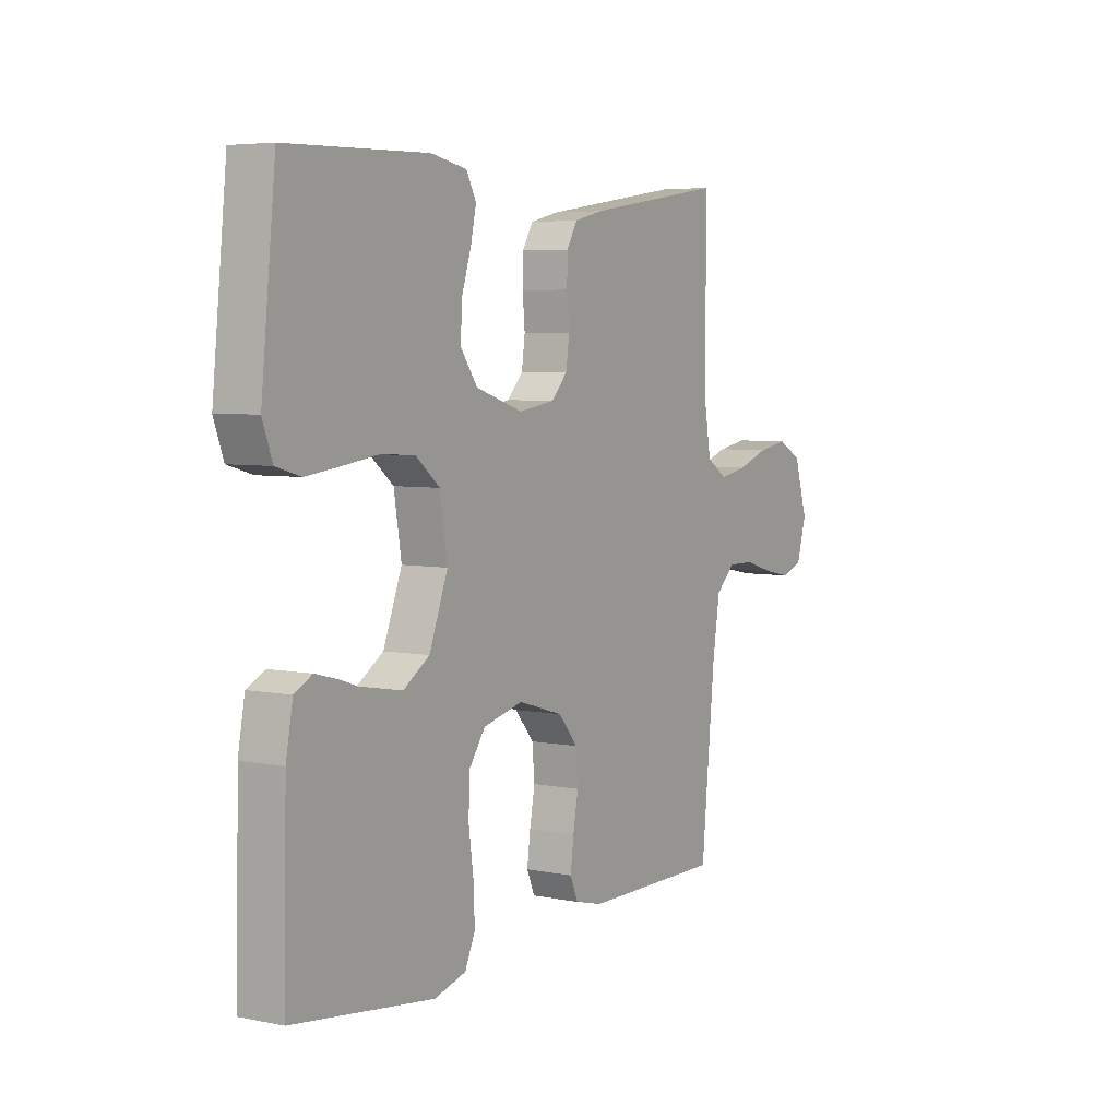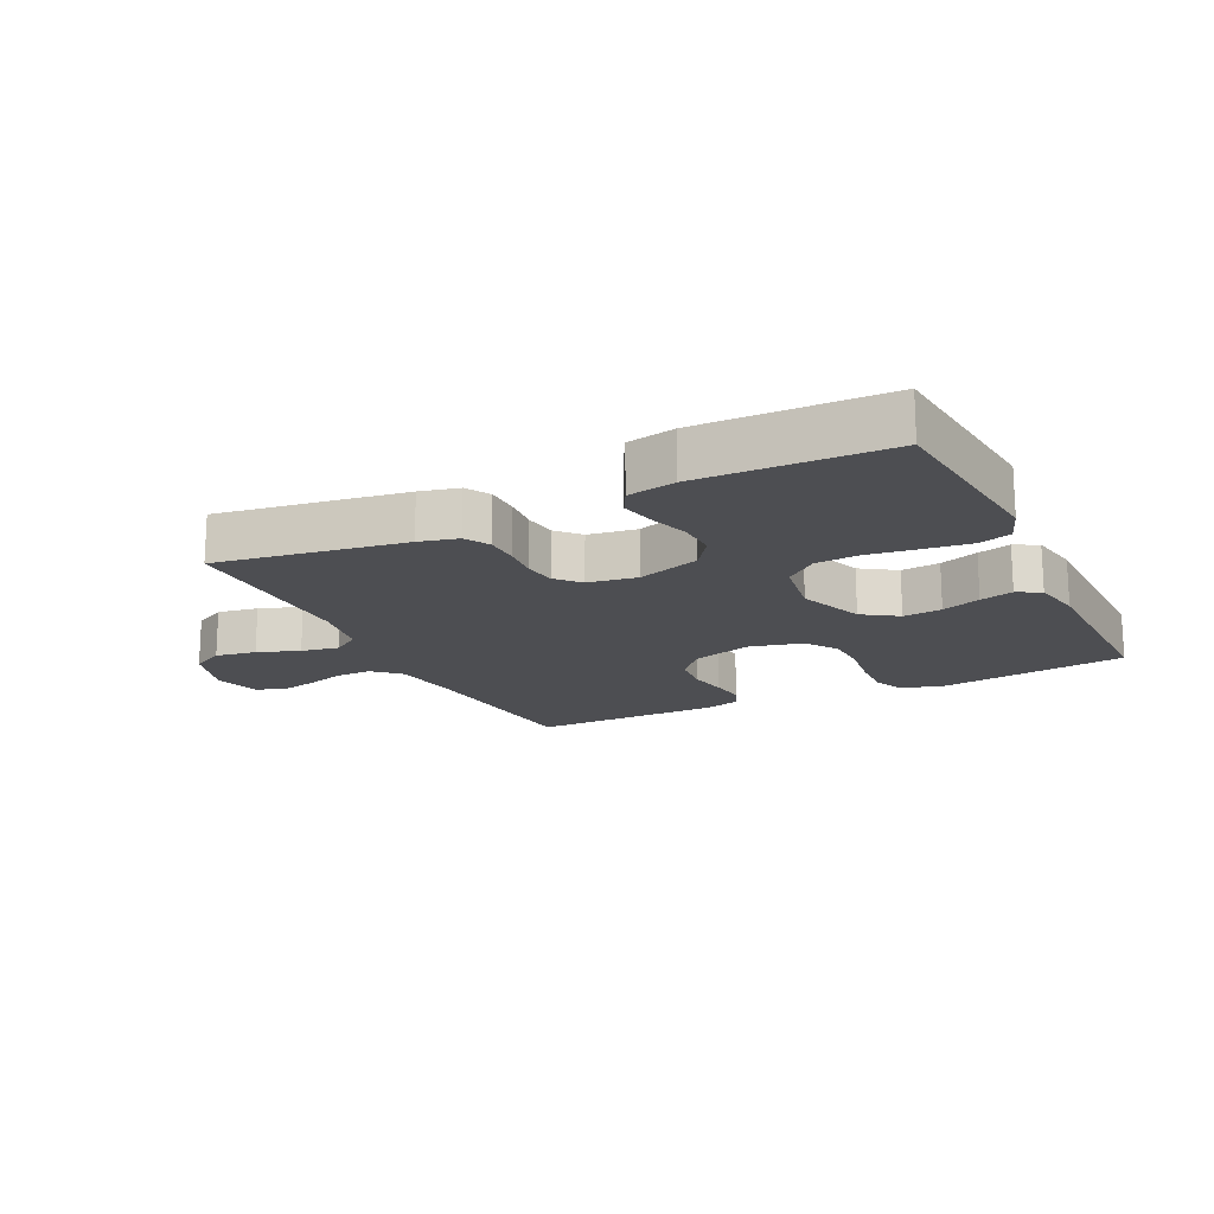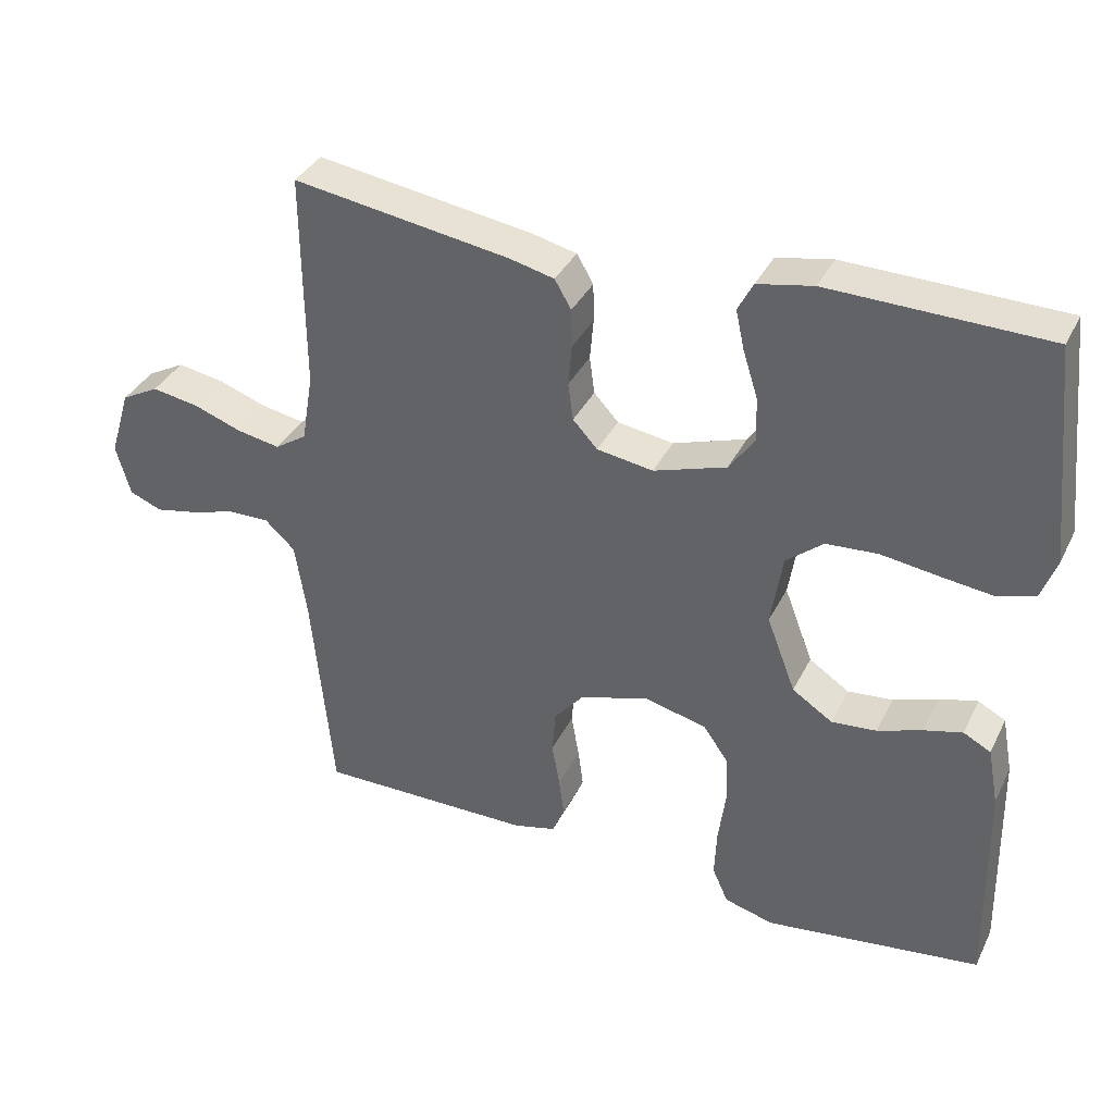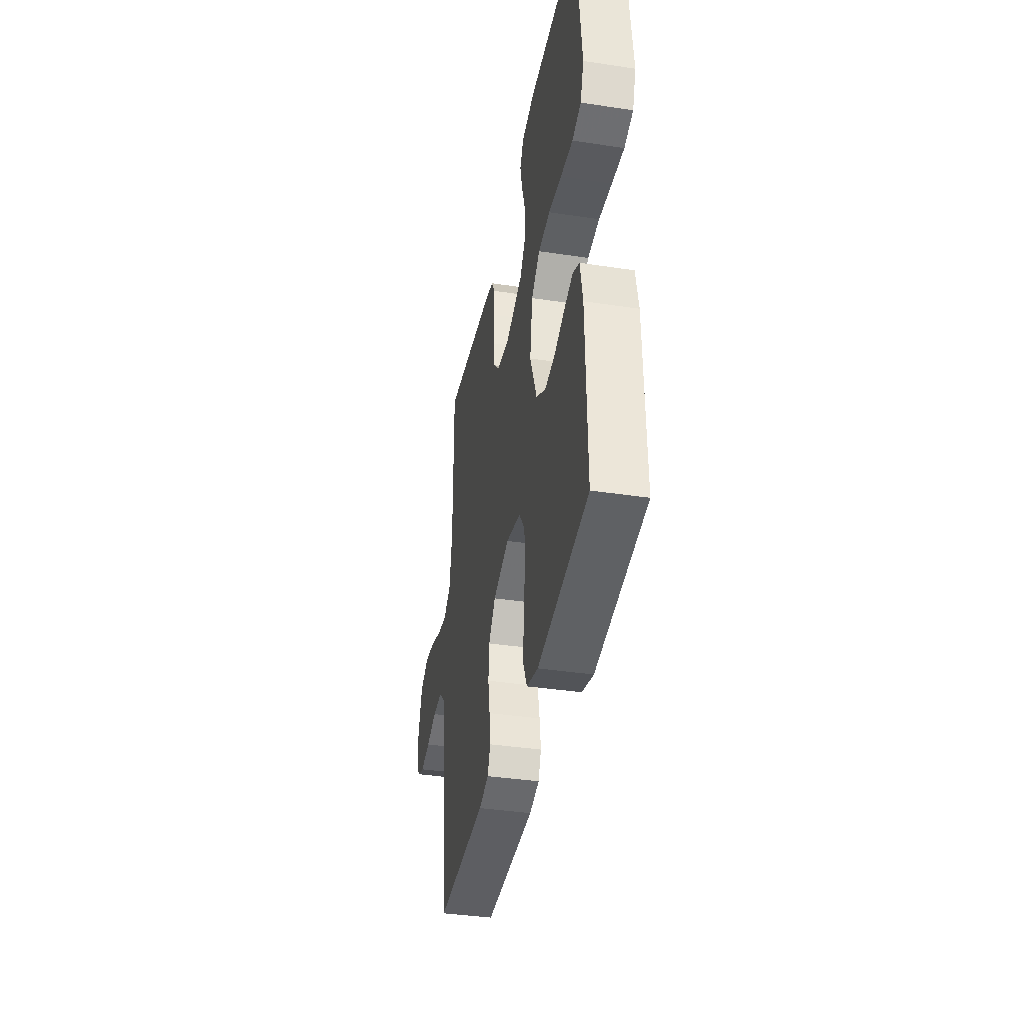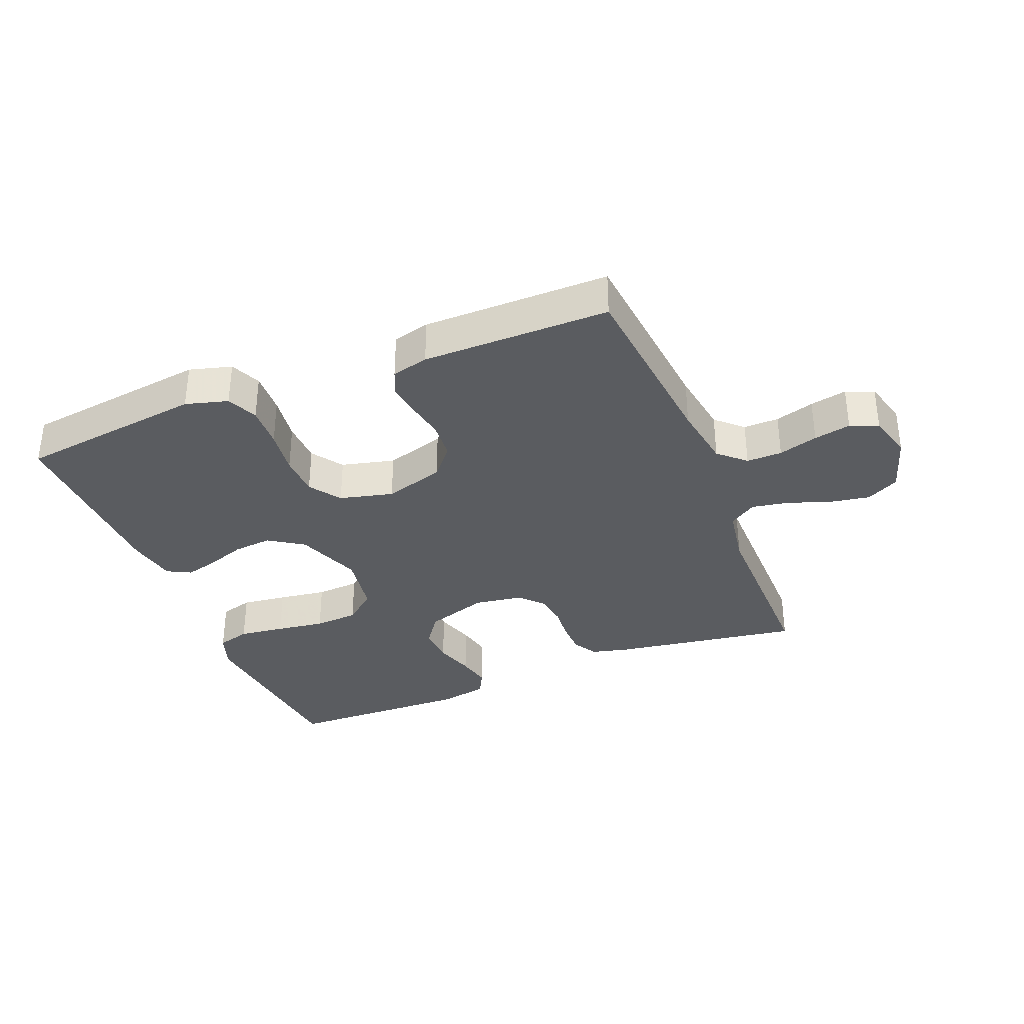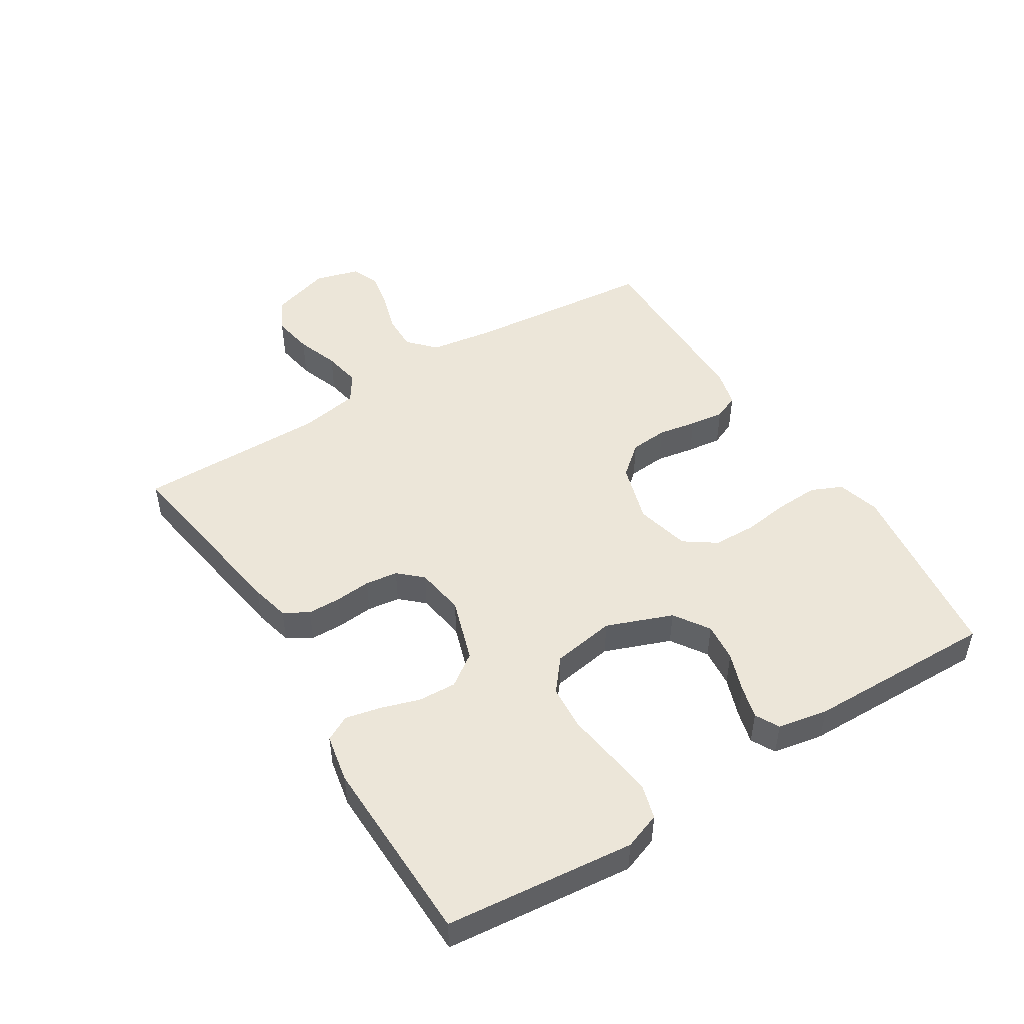
<metadata>
{"format":"obj","ext":"obj","renderer":"f3d","projection":"perspective","resolution":1024,"background":"white","views":[{"elev":5.3,"azim":121.9,"up":"+Z"},{"elev":-17.2,"azim":26.0,"up":"+Y"},{"elev":36.2,"azim":23.8,"up":"+Z"},{"elev":-38.6,"azim":79.2,"up":"+Z"},{"elev":-34.4,"azim":-158.1,"up":"+Y"},{"elev":49.0,"azim":58.0,"up":"+Y"}]}
</metadata>
<code>
v 0.5 0.07 -0.5
v 0.2 0.07 -0.539
v 0.132 0.07 -0.52
v 0.11 0.07 -0.471
v 0.113 0.07 -0.403
v 0.123 0.07 -0.329
v 0.121 0.07 -0.261
v 0.086 0.07 -0.211
v 0 0.07 -0.19
v -0.096 0.07 -0.219
v -0.137 0.07 -0.268
v -0.142 0.07 -0.328
v -0.131 0.07 -0.389
v -0.124 0.07 -0.444
v -0.141 0.07 -0.484
v -0.2 0.07 -0.499
v -0.5 0.07 -0.5
v -0.529 0.07 -0.2
v -0.545 0.07 -0.096
v -0.587 0.07 -0.057
v -0.644 0.07 -0.058
v -0.707 0.07 -0.077
v -0.766 0.07 -0.089
v -0.811 0.07 -0.071
v -0.831 0.07 0
v -0.802 0.07 0.094
v -0.75 0.07 0.122
v -0.685 0.07 0.111
v -0.618 0.07 0.087
v -0.558 0.07 0.076
v -0.514 0.07 0.105
v -0.498 0.07 0.2
v -0.5 0.07 0.5
v -0.2 0.07 0.454
v -0.138 0.07 0.439
v -0.115 0.07 0.4
v -0.114 0.07 0.347
v -0.119 0.07 0.29
v -0.112 0.07 0.238
v -0.078 0.07 0.201
v 0 0.07 0.189
v 0.101 0.07 0.222
v 0.137 0.07 0.273
v 0.134 0.07 0.334
v 0.114 0.07 0.397
v 0.102 0.07 0.452
v 0.123 0.07 0.492
v 0.2 0.07 0.507
v 0.5 0.07 0.5
v 0.531 0.07 0.2
v 0.51 0.07 0.142
v 0.457 0.07 0.127
v 0.384 0.07 0.136
v 0.306 0.07 0.147
v 0.235 0.07 0.142
v 0.184 0.07 0.1
v 0.168 0.07 0
v 0.208 0.07 -0.105
v 0.264 0.07 -0.142
v 0.326 0.07 -0.136
v 0.388 0.07 -0.114
v 0.441 0.07 -0.1
v 0.479 0.07 -0.12
v 0.494 0.07 -0.2
v 0.5 0 -0.5
v 0.2 0 -0.539
v 0.132 0 -0.52
v 0.11 0 -0.471
v 0.113 0 -0.403
v 0.123 0 -0.329
v 0.121 0 -0.261
v 0.086 0 -0.211
v 0 0 -0.19
v -0.096 0 -0.219
v -0.137 0 -0.268
v -0.142 0 -0.328
v -0.131 0 -0.389
v -0.124 0 -0.444
v -0.141 0 -0.484
v -0.2 0 -0.499
v -0.5 0 -0.5
v -0.529 0 -0.2
v -0.545 0 -0.096
v -0.587 0 -0.057
v -0.644 0 -0.058
v -0.707 0 -0.077
v -0.766 0 -0.089
v -0.811 0 -0.071
v -0.831 0 0
v -0.802 0 0.094
v -0.75 0 0.122
v -0.685 0 0.111
v -0.618 0 0.087
v -0.558 0 0.076
v -0.514 0 0.105
v -0.498 0 0.2
v -0.5 0 0.5
v -0.2 0 0.454
v -0.138 0 0.439
v -0.115 0 0.4
v -0.114 0 0.347
v -0.119 0 0.29
v -0.112 0 0.238
v -0.078 0 0.201
v 0 0 0.189
v 0.101 0 0.222
v 0.137 0 0.273
v 0.134 0 0.334
v 0.114 0 0.397
v 0.102 0 0.452
v 0.123 0 0.492
v 0.2 0 0.507
v 0.5 0 0.5
v 0.531 0 0.2
v 0.51 0 0.142
v 0.457 0 0.127
v 0.384 0 0.136
v 0.306 0 0.147
v 0.235 0 0.142
v 0.184 0 0.1
v 0.168 0 0
v 0.208 0 -0.105
v 0.264 0 -0.142
v 0.326 0 -0.136
v 0.388 0 -0.114
v 0.441 0 -0.1
v 0.479 0 -0.12
v 0.494 0 -0.2
f 4 5 6
f 3 4 6
f 2 3 6
f 1 2 6
f 64 1 6
f 63 64 6
f 62 63 6
f 61 62 6
f 60 61 6
f 59 60 6 7
f 58 59 7 8
f 57 58 8 9
f 56 57 9 10
f 52 53 54
f 51 52 54
f 50 51 54
f 49 50 54
f 48 49 54
f 47 48 54
f 46 47 54
f 45 46 54
f 44 45 54
f 43 44 54 55
f 42 43 55 56
f 36 37 38
f 35 36 38
f 34 35 38
f 33 34 38
f 32 33 38
f 31 32 38 39
f 30 31 39 40
f 27 28 29
f 26 27 29
f 25 26 29
f 24 25 29
f 23 24 29
f 22 23 29
f 21 22 29
f 20 21 29 30
f 30 40 41
f 20 30 41
f 19 20 41
f 16 17 18
f 15 16 18
f 14 15 18
f 13 14 18
f 12 13 18
f 11 12 18 19
f 42 56 10
f 41 42 10
f 19 41 10
f 10 11 19
f 70 69 68
f 70 68 67
f 70 67 66
f 70 66 65
f 70 65 128
f 70 128 127
f 70 127 126
f 70 126 125
f 70 125 124
f 71 70 124 123
f 72 71 123 122
f 73 72 122 121
f 74 73 121 120
f 118 117 116
f 118 116 115
f 118 115 114
f 118 114 113
f 118 113 112
f 118 112 111
f 118 111 110
f 118 110 109
f 118 109 108
f 119 118 108 107
f 120 119 107 106
f 102 101 100
f 102 100 99
f 102 99 98
f 102 98 97
f 102 97 96
f 103 102 96 95
f 104 103 95 94
f 93 92 91
f 93 91 90
f 93 90 89
f 93 89 88
f 93 88 87
f 93 87 86
f 93 86 85
f 94 93 85 84
f 105 104 94
f 105 94 84
f 105 84 83
f 82 81 80
f 82 80 79
f 82 79 78
f 82 78 77
f 82 77 76
f 83 82 76 75
f 74 120 106
f 74 106 105
f 74 105 83
f 83 75 74
f 1 65 66 2
f 2 66 67 3
f 3 67 68 4
f 4 68 69 5
f 5 69 70 6
f 6 70 71 7
f 7 71 72 8
f 8 72 73 9
f 9 73 74 10
f 10 74 75 11
f 11 75 76 12
f 12 76 77 13
f 13 77 78 14
f 14 78 79 15
f 15 79 80 16
f 16 80 81 17
f 17 81 82 18
f 18 82 83 19
f 19 83 84 20
f 20 84 85 21
f 21 85 86 22
f 22 86 87 23
f 23 87 88 24
f 24 88 89 25
f 25 89 90 26
f 26 90 91 27
f 27 91 92 28
f 28 92 93 29
f 29 93 94 30
f 30 94 95 31
f 31 95 96 32
f 32 96 97 33
f 33 97 98 34
f 34 98 99 35
f 35 99 100 36
f 36 100 101 37
f 37 101 102 38
f 38 102 103 39
f 39 103 104 40
f 40 104 105 41
f 41 105 106 42
f 42 106 107 43
f 43 107 108 44
f 44 108 109 45
f 45 109 110 46
f 46 110 111 47
f 47 111 112 48
f 48 112 113 49
f 49 113 114 50
f 50 114 115 51
f 51 115 116 52
f 52 116 117 53
f 53 117 118 54
f 54 118 119 55
f 55 119 120 56
f 56 120 121 57
f 57 121 122 58
f 58 122 123 59
f 59 123 124 60
f 60 124 125 61
f 61 125 126 62
f 62 126 127 63
f 63 127 128 64
f 64 128 65 1

</code>
